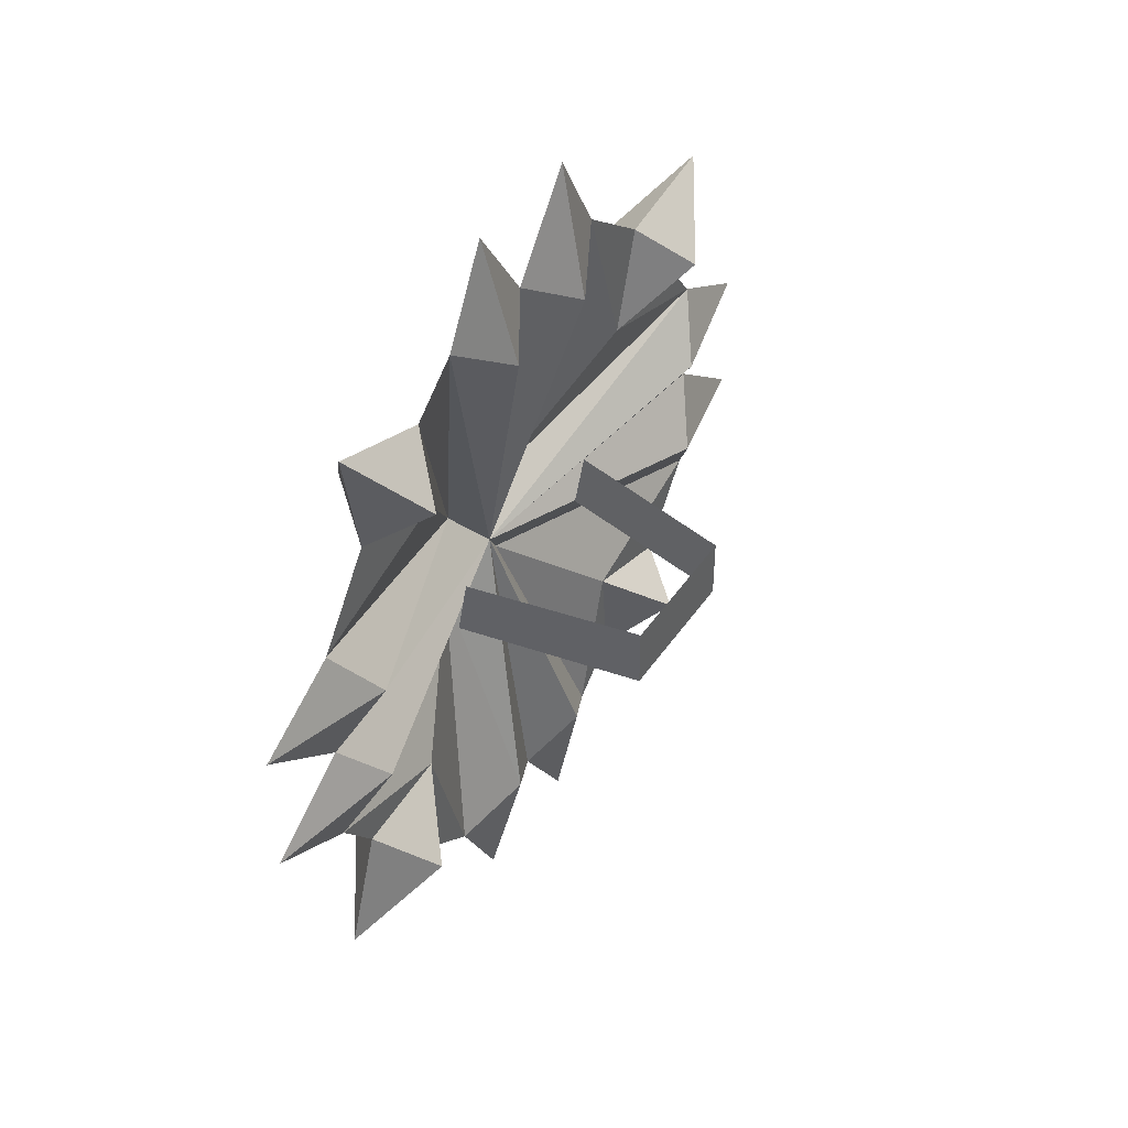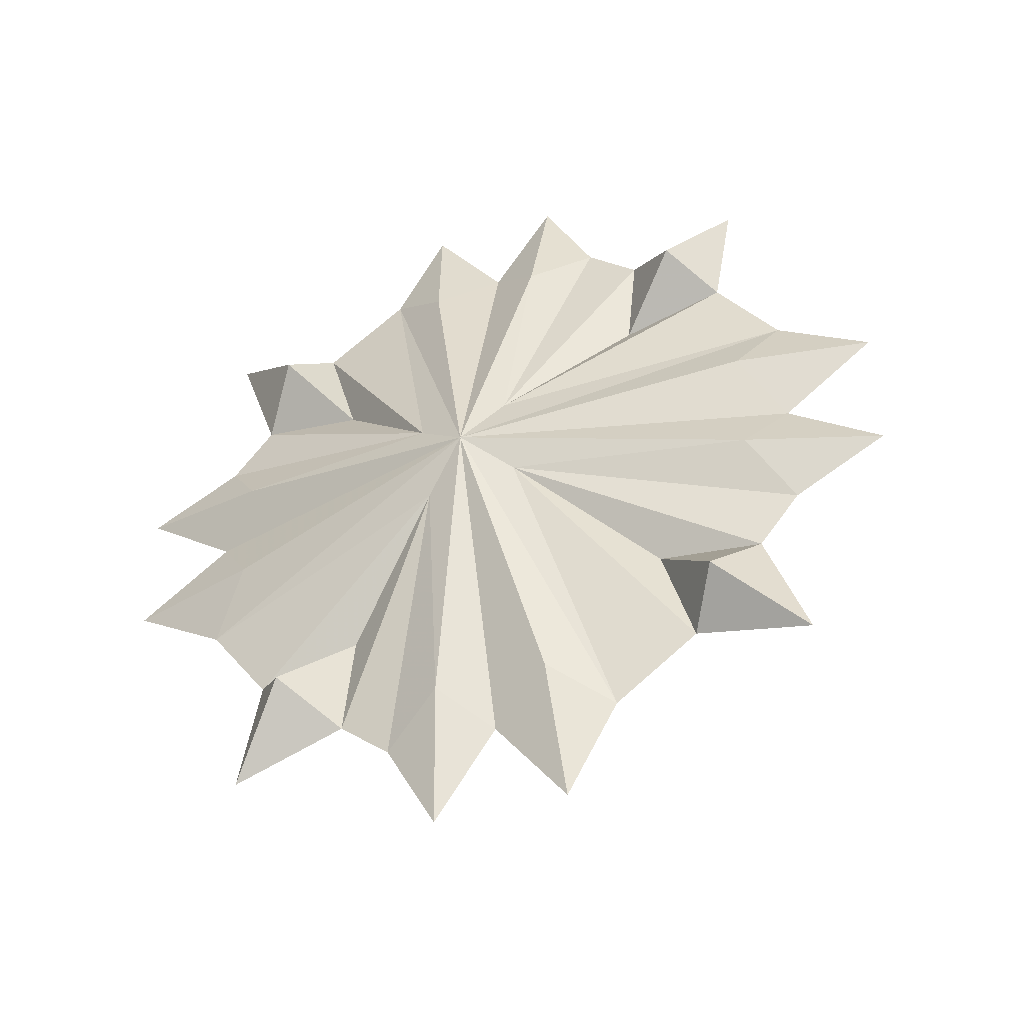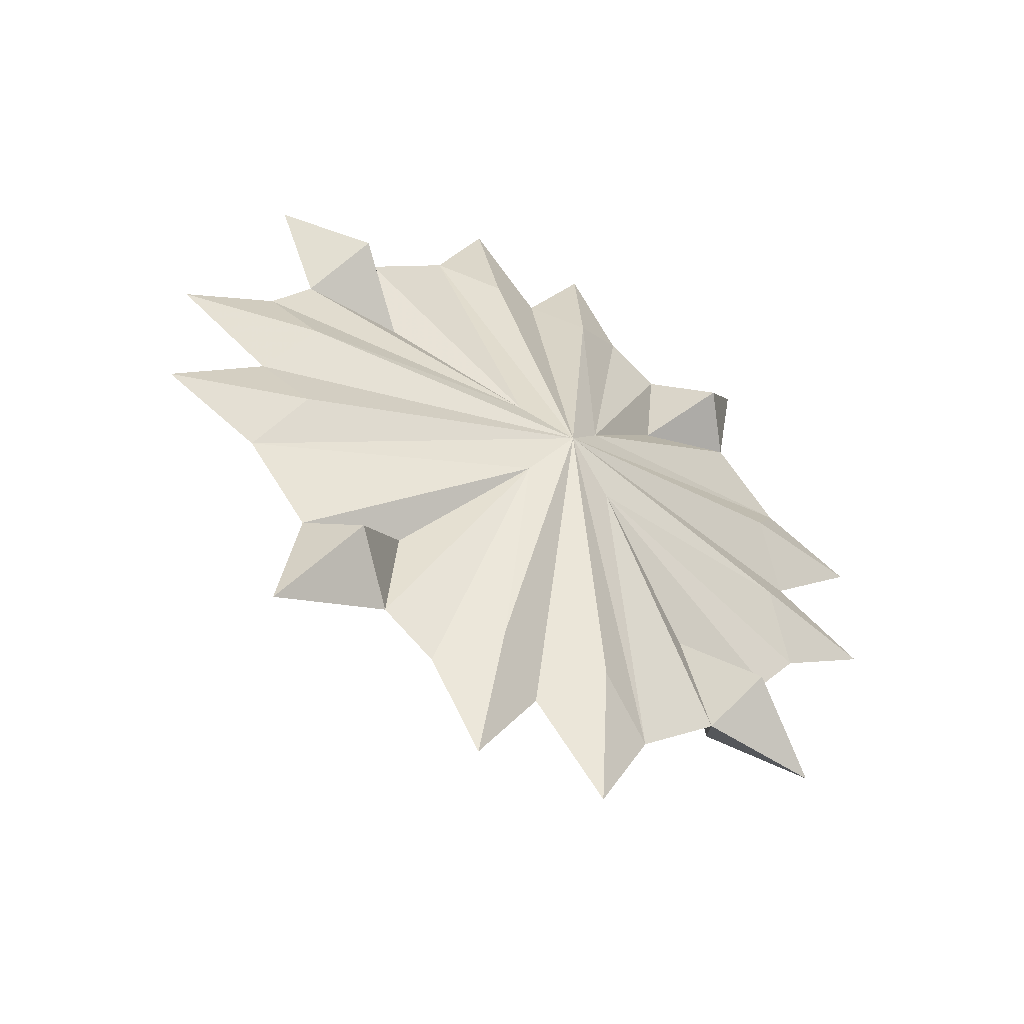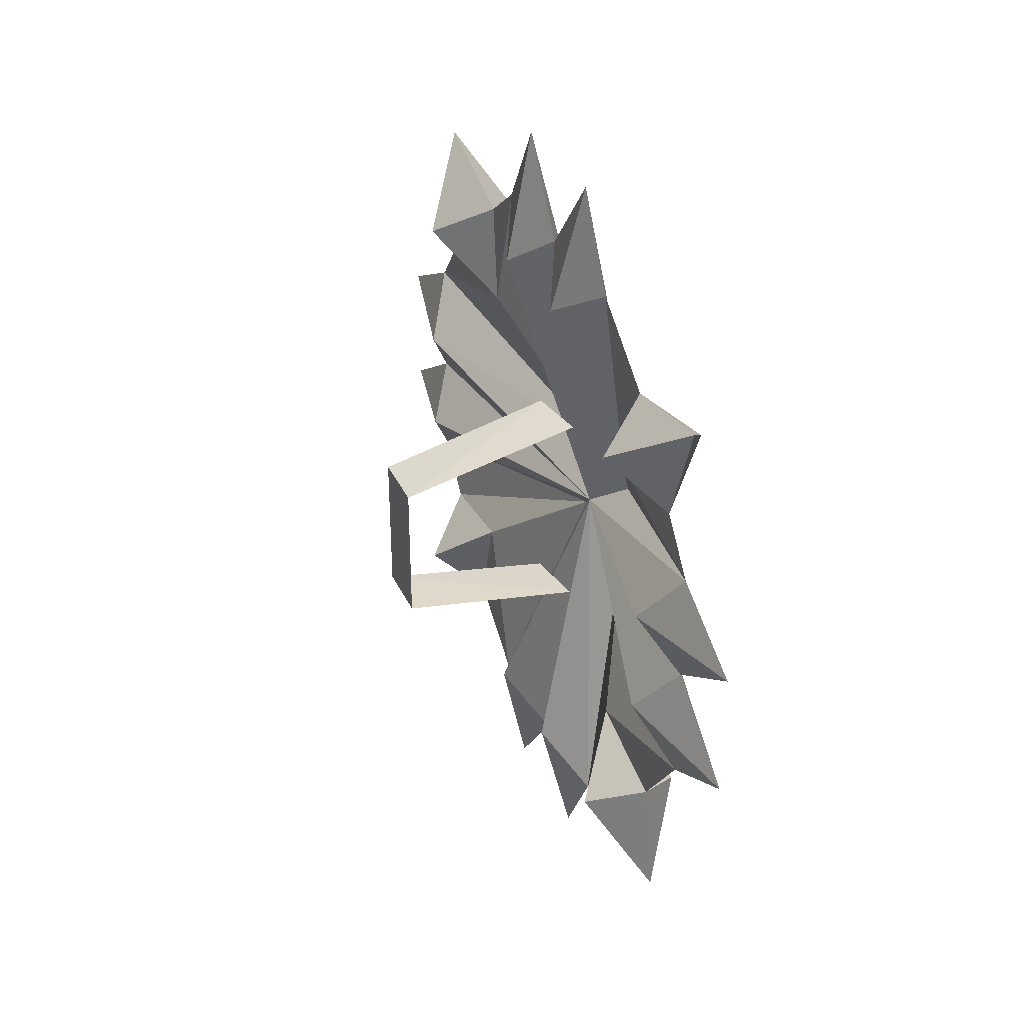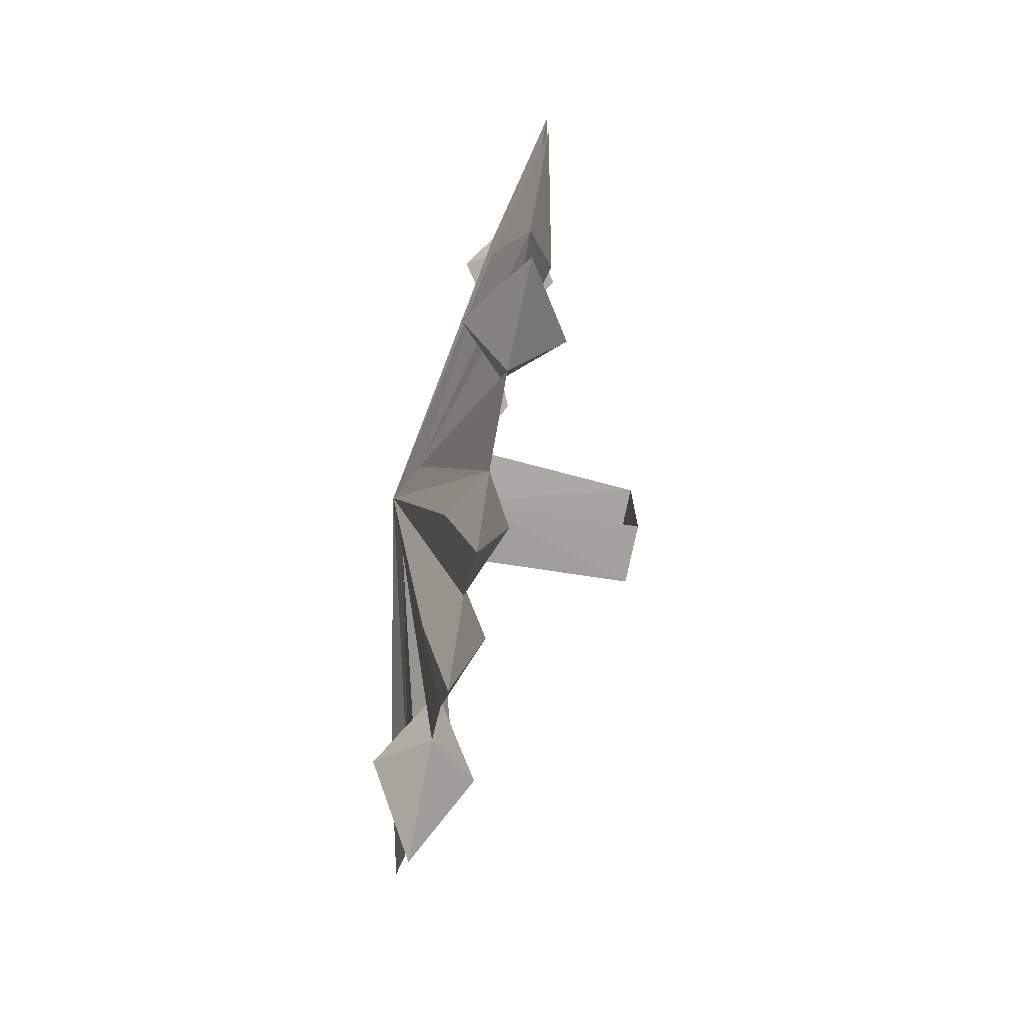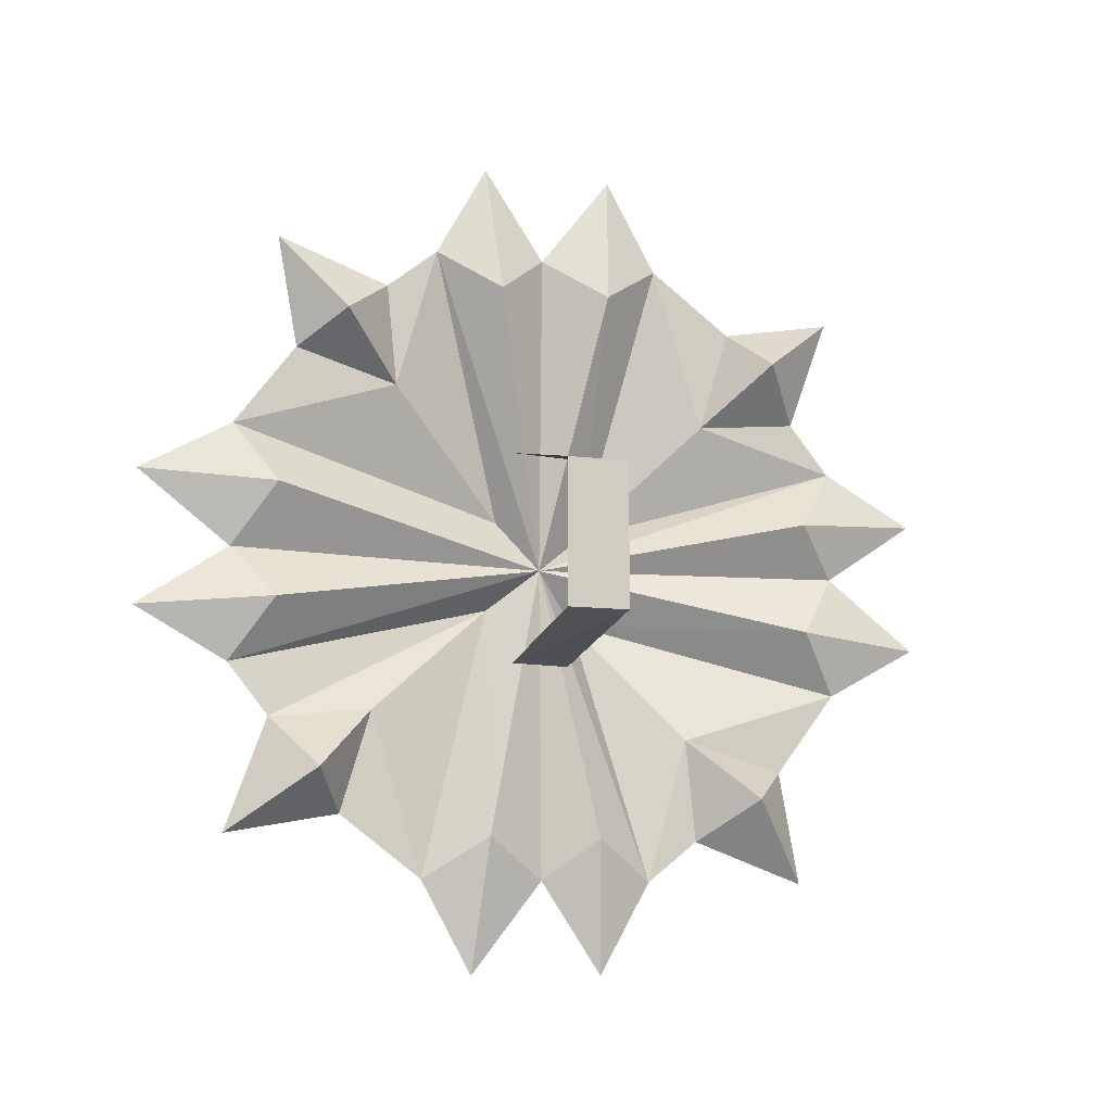
<metadata>
{"format":"obj","ext":"obj","renderer":"f3d","projection":"perspective","resolution":1024,"background":"white","views":[{"elev":43.7,"azim":-148.3,"up":"+Y"},{"elev":-41.5,"azim":110.1,"up":"+Z"},{"elev":-48.6,"azim":60.3,"up":"+Y"},{"elev":34.9,"azim":-22.4,"up":"+Z"},{"elev":-74.1,"azim":168.5,"up":"+Z"},{"elev":-10.4,"azim":-108.2,"up":"+Z"}]}
</metadata>
<code>
v 0.1875 -0.7969 -0.04688
v 0.1875 -0.7969 0.0625
v 0.1875 -0.75 0.0625
v 0.1875 -0.75 -0.04688
v 0.3281 -0.7969 -0.07031
v 0.3203 -0.75 -0.07031
v 0.3203 -0.75 0.09375
v 0.3281 -0.7969 0.09375
v 0.2969 -0.7266 -0.2031
v 0.3203 -0.7188 -0.3047
v 0.3203 -0.7734 -0.2344
v 0.3516 -0.7812 0.007812
v 0.3672 -0.7422 -0.02344
v 0.3203 -0.6797 -0.2344
v 0.3438 -0.7266 -0.2031
v 0.3828 -0.7812 0.007812
v 0.3438 -0.8125 -0.2031
v 0.3203 -0.8203 -0.3047
v 0.2969 -0.8125 -0.2031
v 0.3203 -0.8594 -0.2344
v 0.3672 -0.8125 -0.03125
v 0.2969 -0.9844 -0.03906
v 0.3203 -1.016 0.007812
v 0.2969 -0.9844 0.04688
v 0.3203 -1.016 0.09375
v 0.3672 -0.8203 0.03906
v 0.2969 -0.8203 0.2188
v 0.3203 -0.7734 0.25
v 0.2969 -0.7344 0.2188
v 0.3203 -0.6875 0.25
v 0.3672 -0.75 0.04688
v 0.2969 -0.5625 0.05469
v 0.3203 -0.5312 0.007812
v 0.2969 -0.5625 -0.03125
v 0.3203 -0.5312 -0.07812
v 0.3438 -0.5625 -0.03125
v 0.3203 -0.6406 -0.1094
v 0.3203 -0.5625 -0.1172
v 0.3203 -0.6172 -0.1875
v 0.3594 -0.5938 -0.1562
v 0.2812 -0.5938 -0.1562
v 0.3203 -0.5312 -0.2031
v 0.3203 -0.8984 -0.2031
v 0.3203 -0.8906 -0.125
v 0.3594 -0.9375 -0.1719
v 0.3203 -0.9844 -0.2344
v 0.2812 -0.9375 -0.1719
v 0.3203 -0.9688 -0.1484
v 0.3203 -1.086 -0.04688
v 0.3438 -0.9844 -0.03906
v 0.3438 -0.9844 0.04688
v 0.3203 -1.086 0.05469
v 0.3203 -0.9844 0.1328
v 0.3203 -0.9062 0.125
v 0.3594 -0.9531 0.1719
v 0.3203 -1.016 0.2188
v 0.2812 -0.9531 0.1719
v 0.3203 -0.9297 0.2031
v 0.3203 -1.016 -0.08594
v 0.3203 -0.8281 0.3203
v 0.3438 -0.8203 0.2188
v 0.3438 -0.7344 0.2188
v 0.3203 -0.7266 0.3203
v 0.3203 -0.6484 0.2188
v 0.3203 -0.6562 0.1406
v 0.3594 -0.6094 0.1875
v 0.3203 -0.5625 0.25
v 0.2812 -0.6094 0.1875
v 0.3203 -0.5781 0.1641
v 0.3203 -0.8672 0.25
v 0.3203 -0.4609 0.0625
v 0.3438 -0.5625 0.05469
v 0.3203 -0.4609 -0.03906
v 0.3203 -0.5312 0.1016
f 1 2 3
f 1 3 4
f 1 4 5
f 1 5 6
f 1 6 4
f 4 6 5
f 7 3 2
f 7 2 8
f 7 8 3
f 3 8 2
f 9 10 11
f 10 15 11
f 12 26 27
f 12 28 29
f 12 32 33
f 12 34 35
f 12 35 13
f 13 35 36
f 13 36 16
f 19 18 20
f 20 18 17
f 28 16 62
f 70 27 26
f 70 26 16
f 70 16 61
f 33 72 16
f 9 11 12
f 11 15 16
f 12 19 20
f 12 20 21
f 12 21 22
f 12 23 24
f 39 41 42
f 39 42 40
f 20 17 21
f 43 45 46
f 43 46 47
f 23 16 51
f 53 55 56
f 53 56 57
f 59 22 21
f 59 21 16
f 59 16 50
f 28 62 63
f 28 63 29
f 64 65 66
f 64 68 65
f 70 60 27
f 70 61 60
f 32 71 33
f 33 71 72
f 34 73 35
f 35 73 36
f 21 17 16
f 9 12 13
f 9 13 14
f 9 14 10
f 10 14 15
f 11 16 17
f 11 17 18
f 11 18 19
f 11 19 12
f 12 22 23
f 12 24 25
f 12 25 26
f 12 27 28
f 12 29 30
f 12 30 31
f 12 31 32
f 12 33 34
f 13 16 14
f 37 40 38
f 37 38 41
f 40 42 38
f 38 42 41
f 43 44 45
f 43 47 44
f 44 47 48
f 44 48 45
f 22 49 23
f 23 49 50
f 23 50 16
f 24 52 25
f 25 52 51
f 25 51 26
f 54 57 58
f 54 58 55
f 55 58 56
f 56 58 57
f 27 60 28
f 28 60 61
f 28 61 16
f 29 63 30
f 30 63 62
f 30 62 31
f 64 66 67
f 64 67 68
f 66 69 67
f 67 69 68
f 33 16 36
f 33 36 73
f 33 73 34
f 74 71 32
f 74 32 31
f 74 31 16
f 74 16 72
f 74 72 71
f 16 15 14
f 26 51 16
f 31 62 16
f 13 14 37
f 13 37 38
f 13 38 35
f 13 35 38
f 13 38 37
f 13 37 39
f 13 39 14
f 14 39 37
f 20 21 43
f 20 43 44
f 20 44 21
f 21 44 43
f 25 26 53
f 25 53 54
f 25 54 26
f 26 54 53
f 30 31 64
f 30 64 65
f 30 65 31
f 31 65 64
f 21 59 48
f 21 48 44
f 21 44 59
f 59 44 48
f 26 70 58
f 26 58 54
f 26 54 70
f 70 54 58
f 31 74 69
f 31 69 65
f 31 65 74
f 74 65 69
f 37 39 40
f 37 41 39
f 45 48 46
f 46 48 47
f 23 51 52
f 23 52 24
f 53 54 55
f 53 57 54
f 59 49 22
f 59 50 49
f 65 68 69
f 65 69 66

</code>
